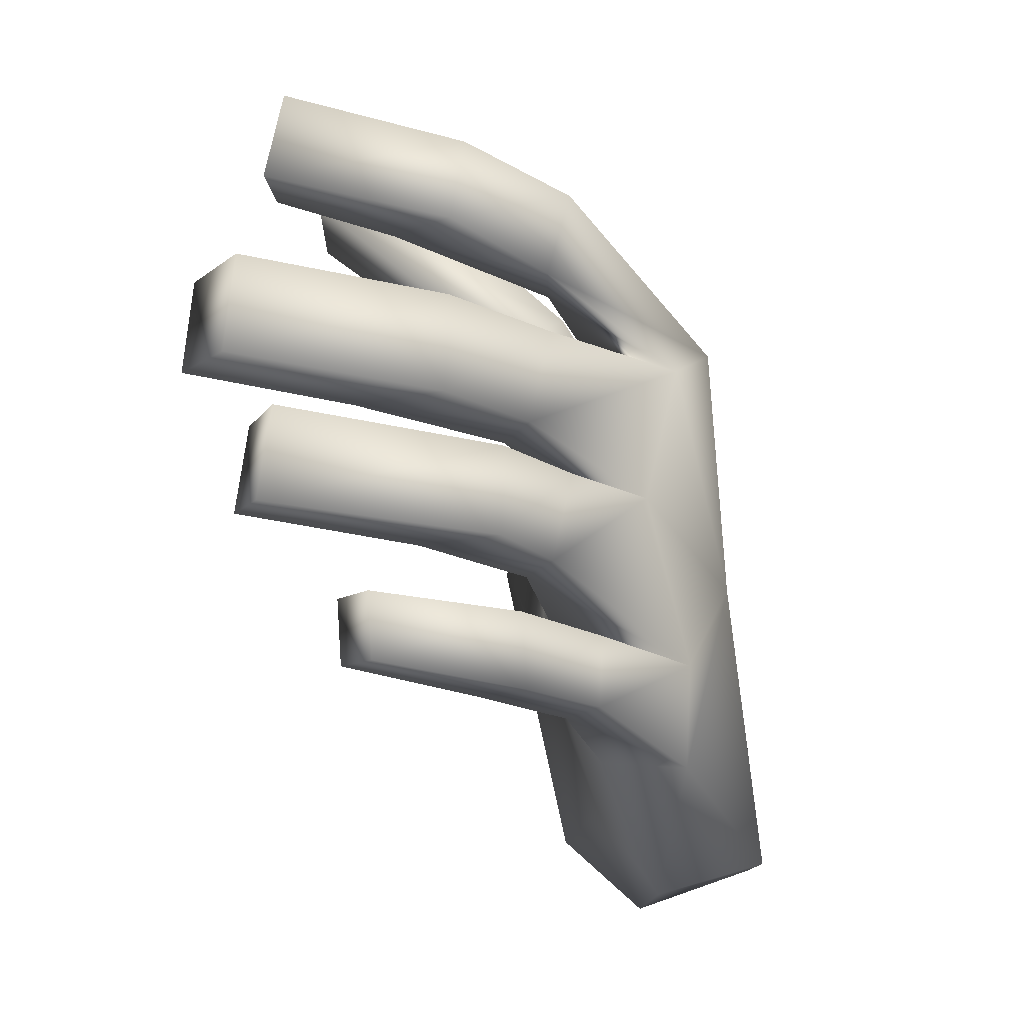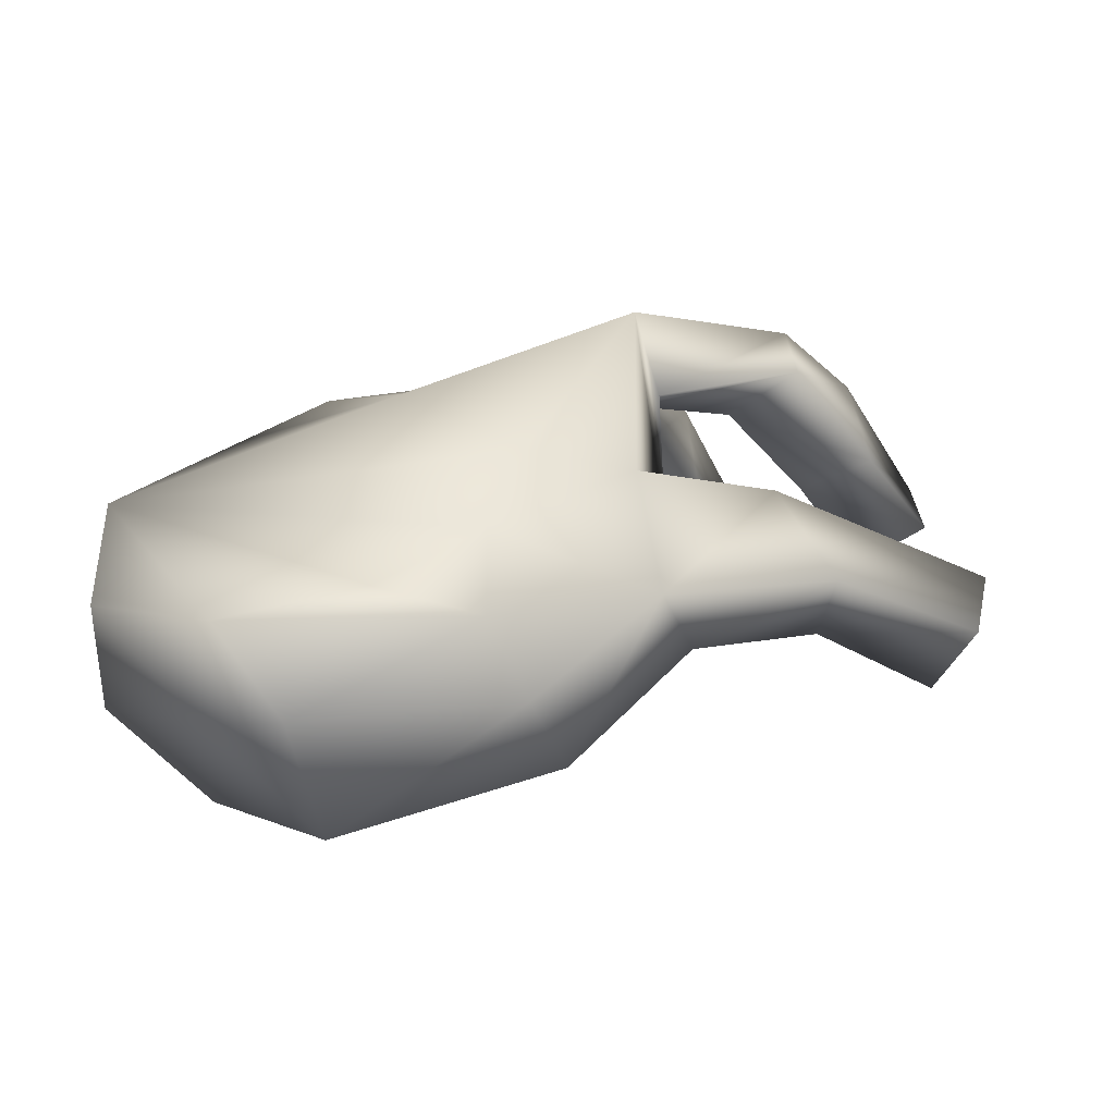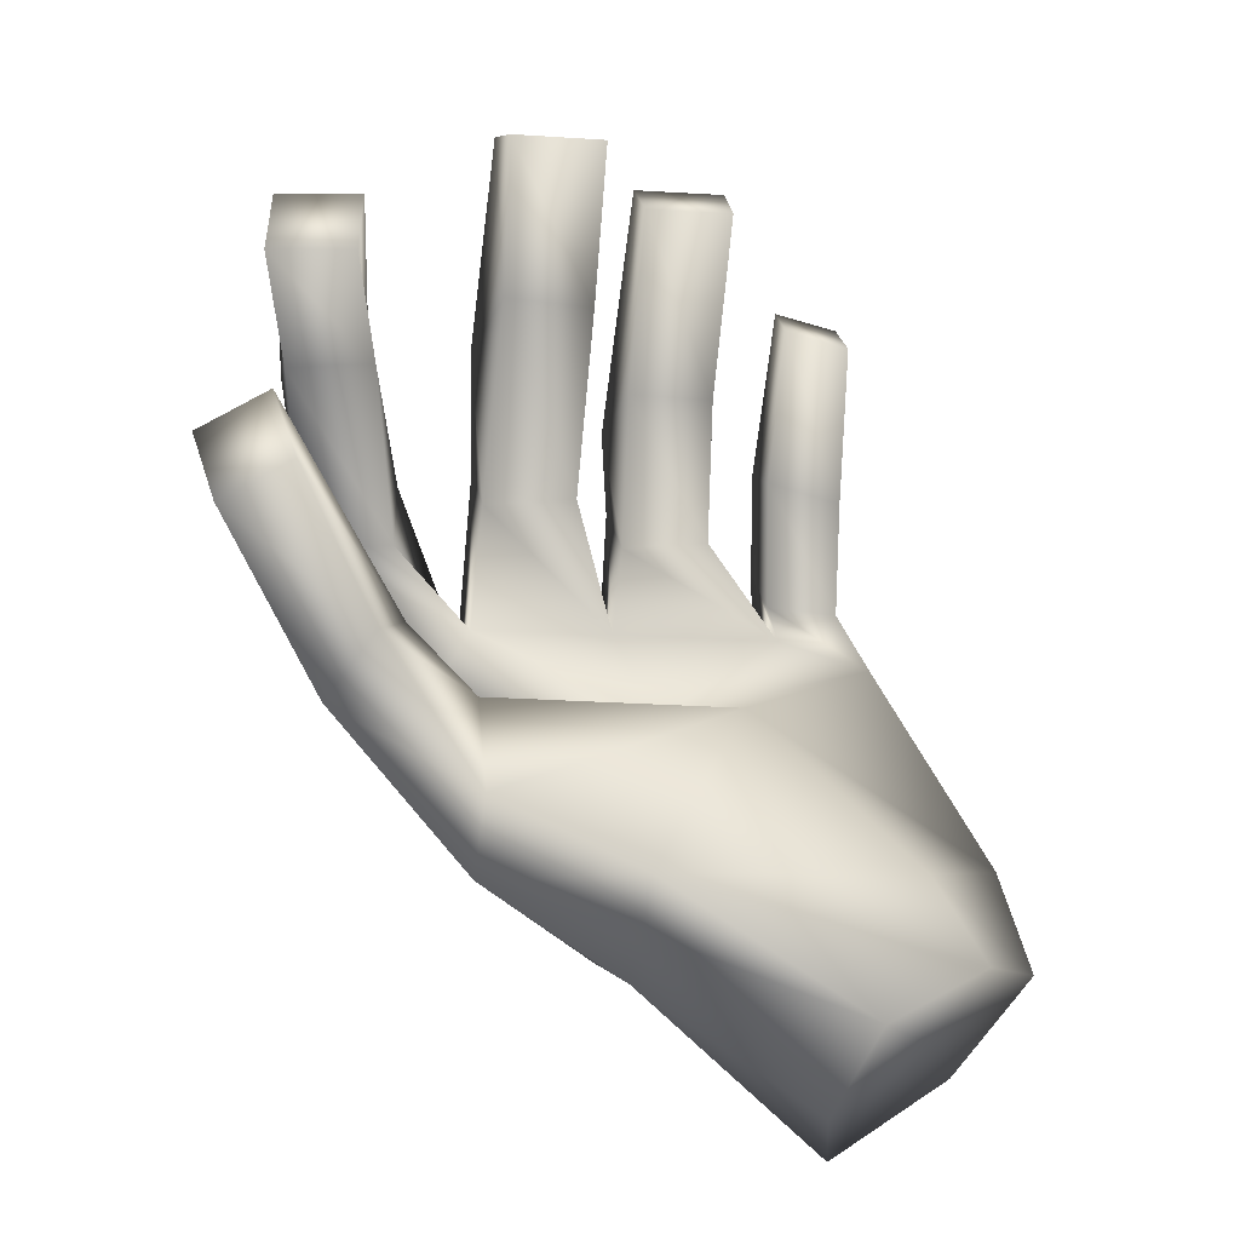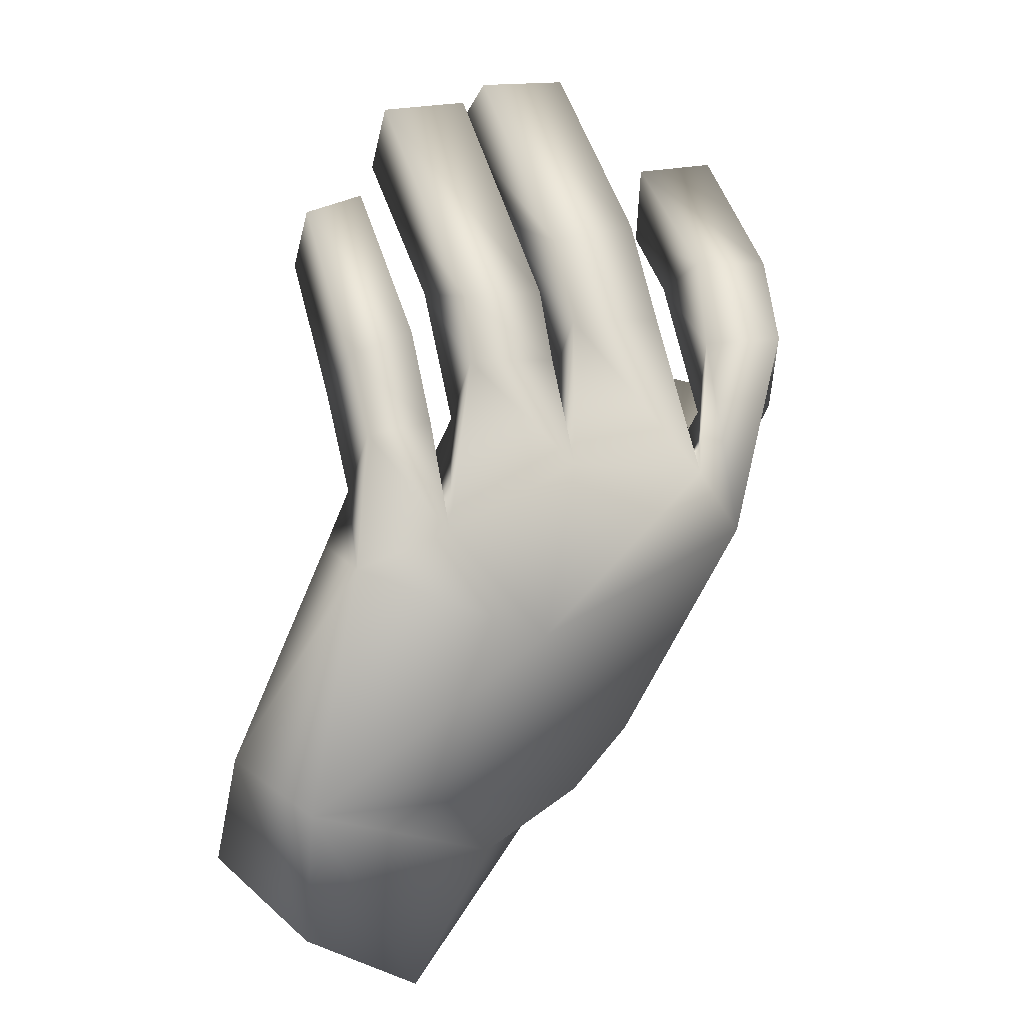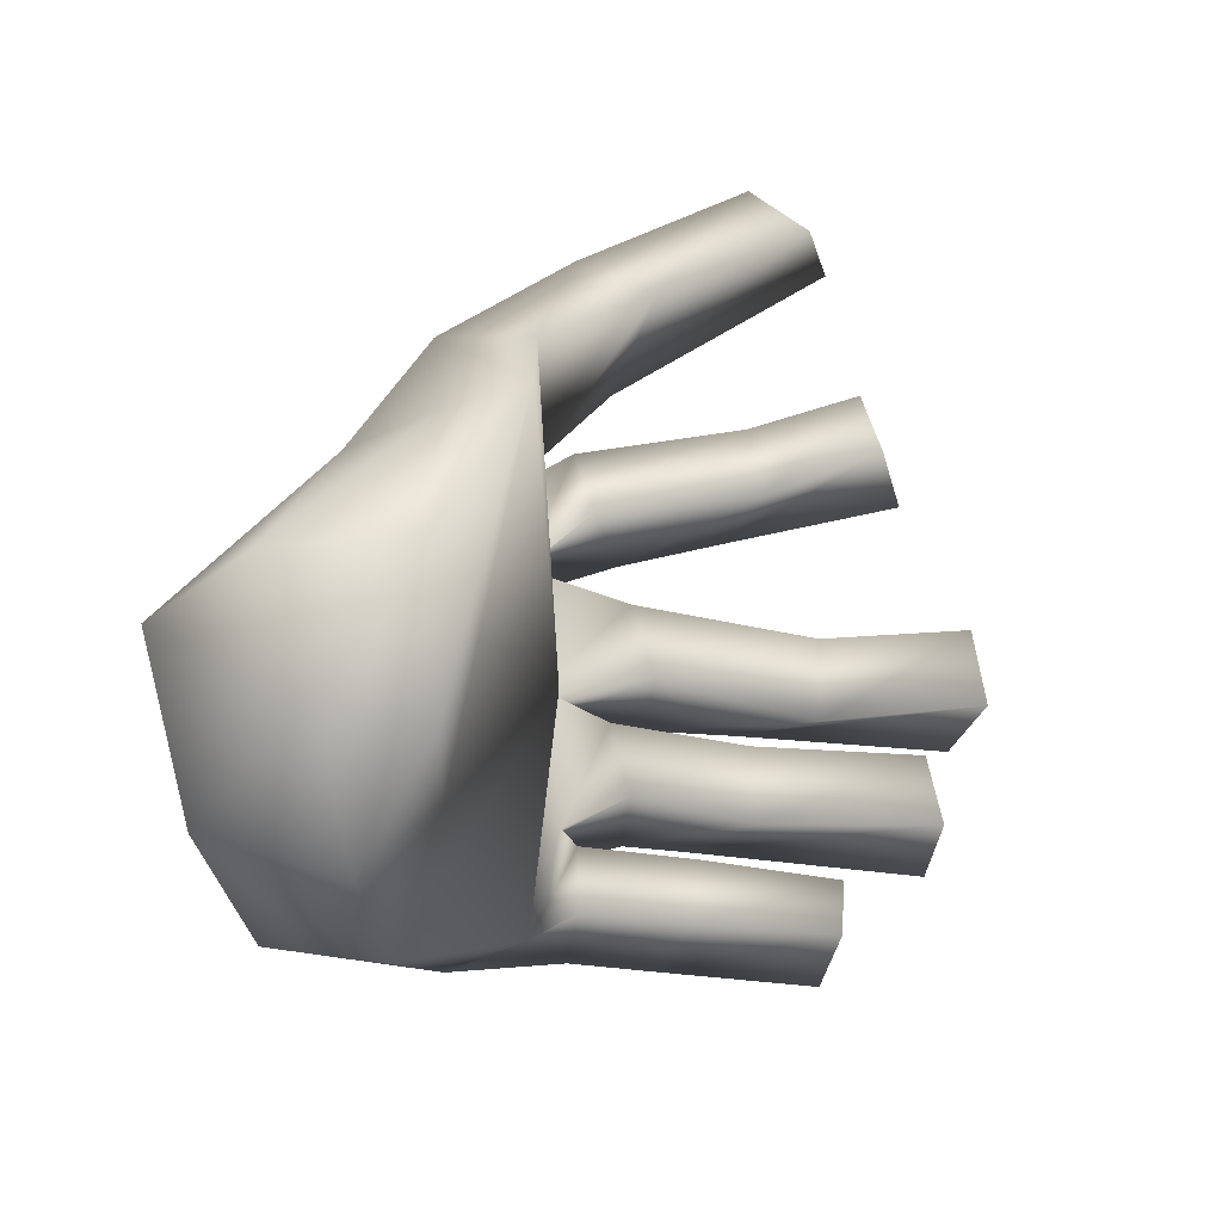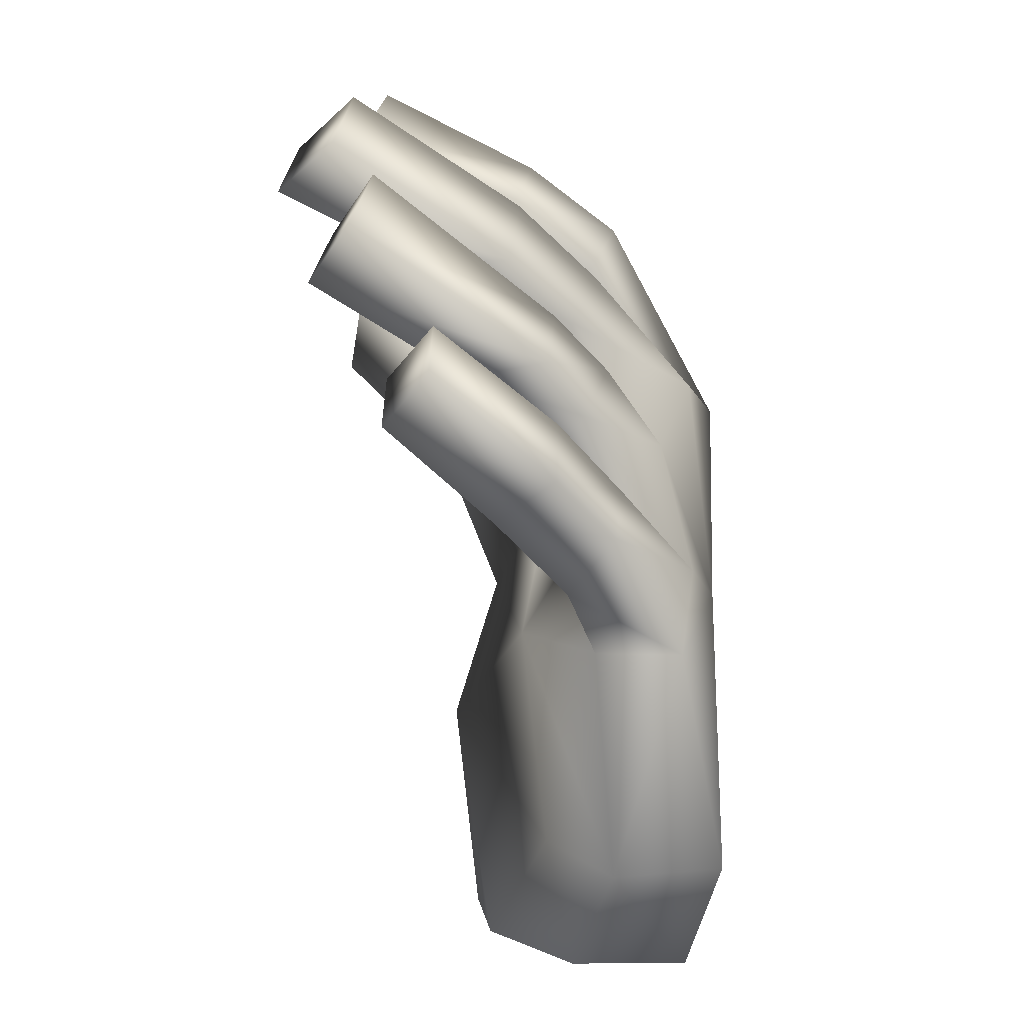
<metadata>
{"format":"obj","ext":"obj","renderer":"f3d","projection":"perspective","resolution":1024,"background":"white","views":[{"elev":-11.5,"azim":10.6,"up":"+Y"},{"elev":-65.9,"azim":108.3,"up":"+Z"},{"elev":-39.3,"azim":-103.1,"up":"+Z"},{"elev":25.3,"azim":60.3,"up":"+Z"},{"elev":-37.2,"azim":-157.5,"up":"+Y"},{"elev":42.8,"azim":4.7,"up":"+Z"}]}
</metadata>
<code>
o ClarinetLeftHand8_RecorderHandLeft0.012
v 0.9622 -9.964 -2.782
v 1.553 -11.11 -3.409
v 0.7613 -11.18 -3.286
v 0.4881 -9.904 -2.742
v 0.9108 -11.84 -2.764
v 1.265 -11.68 -1.968
v 1.485 -12.32 -2.398
v 1.717 -12.26 -1.57
v 2.212 -12.05 -2.677
v 2.392 -12.06 -1.66
v 2.183 -11.29 -3.306
v 1.515 -10.03 -2.755
v 0.212 -10.67 1.008
v 0.2263 -11.05 0.9635
v 0.5172 -11.09 1.406
v 0.5029 -10.7 1.451
v -0.2304 -9.721 1.35
v -0.3058 -10.22 1.355
v -0.03891 -10.25 1.813
v 0.04115 -9.716 1.808
v -0.6123 -9.409 1.436
v -0.2467 -9.403 1.821
v -0.1974 -8.83 1.778
v -0.5654 -8.863 1.395
v -0.3481 -8.084 0.4903
v -0.2803 -8.099 1.016
v -0.1612 -7.605 1.025
v -0.229 -7.59 0.4986
v 1.361 -10.84 -0.1333
v 1.344 -10.88 -0.3978
v 1.534 -11.51 -0.366
v 1.346 -11.26 -0.1299
v 2.058 -11.55 -0.2889
v 1.628 -11.25 0.3529
v 2.101 -10.95 -0.1648
v 1.642 -10.83 0.3495
v 1.249 -9.926 0.05513
v 1.485 -9.925 -0.4118
v 1.147 -10.42 0.1071
v 1.39 -10.41 0.5787
v 1.865 -9.933 -0.03997
v 1.498 -9.886 0.5236
v 1.024 -9.603 0.1828
v 1.267 -9.595 0.655
v 2.036 -9.098 -0.2175
v 1.383 -9.032 0.5961
v 1.569 -9.098 -0.4657
v 1.135 -9.067 0.1267
v 1.234 -8.579 -0.1996
v 1.319 -8.588 0.324
v 2.197 -8.908 -0.5984
v 1.457 -8.099 0.3198
v 1.743 -8.906 -0.8729
v 1.372 -8.09 -0.2038
v 0.8715 -10.73 0.4028
v 0.8944 -11.17 0.3457
v 1.263 -11.18 0.7268
v 1.24 -10.74 0.7839
v 0.642 -9.829 0.715
v 0.636 -10.33 0.7732
v 1.148 -10.31 0.9107
v 1.154 -9.778 0.8488
v 0.3015 -9.541 1.03
v 0.8441 -9.488 1.053
v 0.8632 -8.912 1.06
v 0.2623 -8.999 0.9502
v 0.3663 -8.304 0.3594
v 0.7863 -8.315 0.6835
v 0.8622 -7.816 0.6158
v 0.4422 -7.806 0.2917
v -0.4087 -7.71 -0.694
v -0.0852 -7.342 -0.7754
v -0.1662 -7.494 -1.301
v -0.4896 -7.862 -1.219
v 0.7408 -8.613 -1.149
v 1.102 -9.086 -1.306
v 1.583 -9.121 -1.529
v 1.136 -8.398 -1.359
v 1.196 -9.117 -2.443
v 0.6773 -8.198 -1.817
v 0.7162 -9.082 -2.22
v 0.2823 -8.413 -1.607
v 2.259 -10.36 -0.9497
v 1.712 -10.24 -0.8
v 1.87 -9.908 -2.423
v 2.061 -9.64 -1.928
v 1.86 -10.57 -2.701
v 1.018 -10.58 -1.187
v 1.468 -11.67 -2.934
f 1 2 3
f 1 3 4
f 4 3 5
f 4 5 6
f 6 5 7
f 6 7 8
f 8 7 9
f 8 9 10
f 10 9 11
f 12 11 2
f 12 2 1
f 13 14 15
f 15 16 13
f 17 18 19
f 19 20 17
f 21 22 23
f 23 24 21
f 25 26 27
f 27 28 25
f 29 30 31
f 29 31 32
f 32 31 33
f 32 33 34
f 34 33 35
f 34 35 36
f 36 35 30
f 36 30 29
f 37 38 30
f 37 30 39
f 39 30 35
f 39 35 40
f 40 35 41
f 40 41 42
f 42 41 38
f 42 38 37
f 43 38 41
f 43 41 44
f 44 41 45
f 44 45 46
f 46 45 47
f 46 47 48
f 48 47 38
f 48 38 43
f 49 47 45
f 49 45 50
f 50 45 51
f 50 51 52
f 52 51 53
f 52 53 54
f 54 53 47
f 54 47 49
f 55 29 32
f 55 32 56
f 56 32 34
f 56 34 57
f 57 34 36
f 57 36 58
f 58 36 29
f 58 29 55
f 59 37 39
f 59 39 60
f 60 39 40
f 60 40 61
f 61 40 42
f 61 42 62
f 62 42 37
f 62 37 59
f 63 43 44
f 63 44 64
f 64 44 46
f 64 46 65
f 65 46 48
f 65 48 66
f 66 48 43
f 66 43 63
f 67 49 50
f 67 50 68
f 68 50 52
f 68 52 69
f 69 52 54
f 69 54 70
f 70 54 49
f 70 49 67
f 13 55 56
f 13 56 14
f 14 56 57
f 14 57 15
f 15 57 58
f 15 58 16
f 16 58 55
f 16 55 13
f 17 59 60
f 17 60 18
f 18 60 61
f 18 61 19
f 19 61 62
f 19 62 20
f 20 62 59
f 20 59 17
f 21 63 64
f 21 64 22
f 22 64 65
f 22 65 23
f 23 65 66
f 23 66 24
f 24 66 63
f 24 63 21
f 25 67 68
f 25 68 26
f 26 68 69
f 26 69 27
f 27 69 70
f 27 70 28
f 28 70 67
f 28 67 25
f 71 72 73
f 73 74 71
f 75 76 77
f 75 77 78
f 78 77 79
f 78 79 80
f 80 79 81
f 80 81 82
f 82 81 76
f 82 76 75
f 71 75 78
f 71 78 72
f 72 78 80
f 72 80 73
f 73 80 82
f 73 82 74
f 74 82 75
f 74 75 71
f 76 53 51
f 76 51 77
f 4 81 79
f 1 79 12
f 83 35 33
f 83 41 35
f 83 45 41
f 83 51 45
f 30 84 31
f 38 84 30
f 38 47 84
f 47 53 84
f 79 1 4
f 12 79 85
f 77 85 79
f 51 86 77
f 51 83 86
f 77 86 85
f 86 10 85
f 83 10 86
f 83 33 10
f 10 87 85
f 87 12 85
f 12 87 11
f 87 10 11
f 8 10 33
f 33 31 8
f 53 88 84
f 88 31 84
f 88 8 31
f 88 6 8
f 88 4 6
f 81 88 76
f 53 76 88
f 81 4 88
f 7 89 9
f 89 11 9
f 89 2 11
f 89 3 2
f 89 5 3
f 89 7 5

</code>
